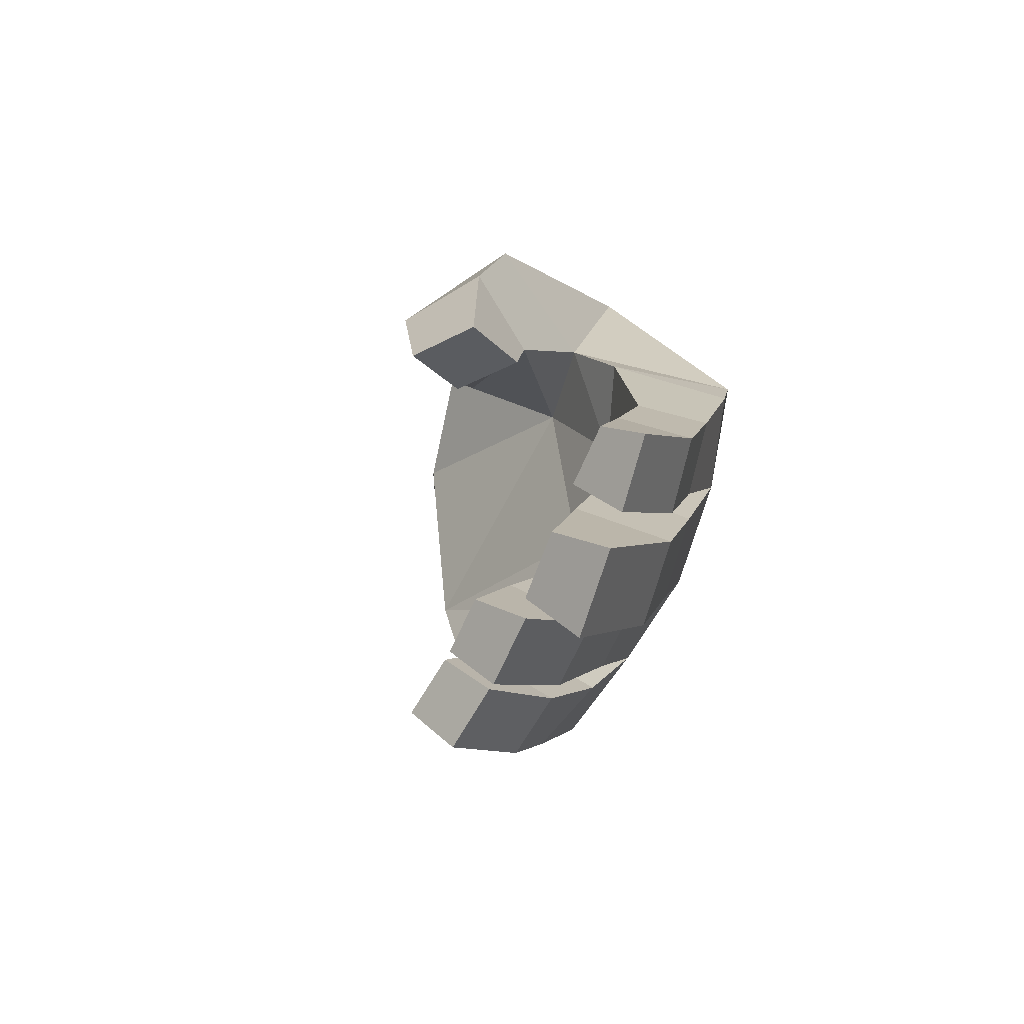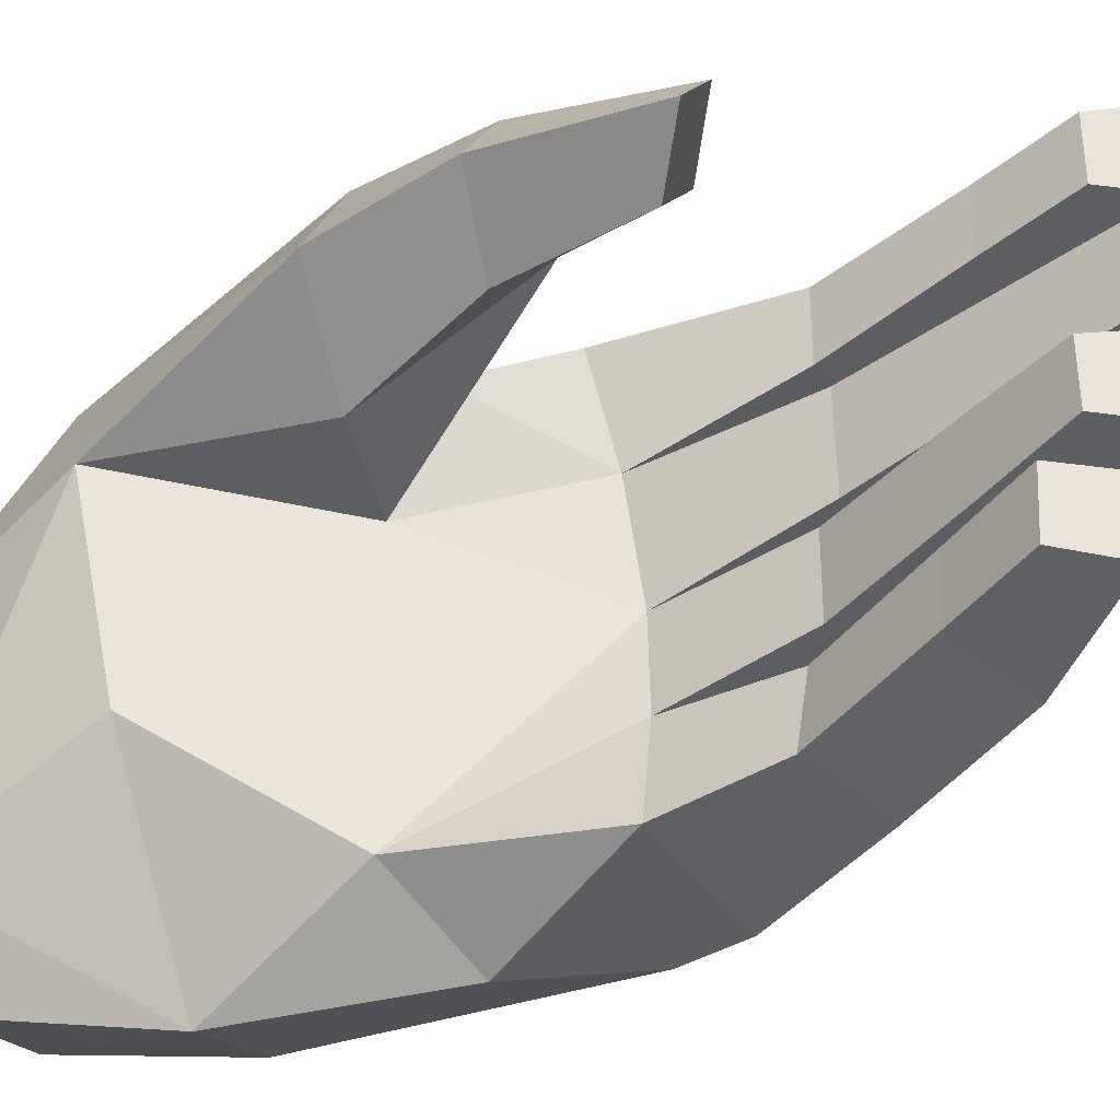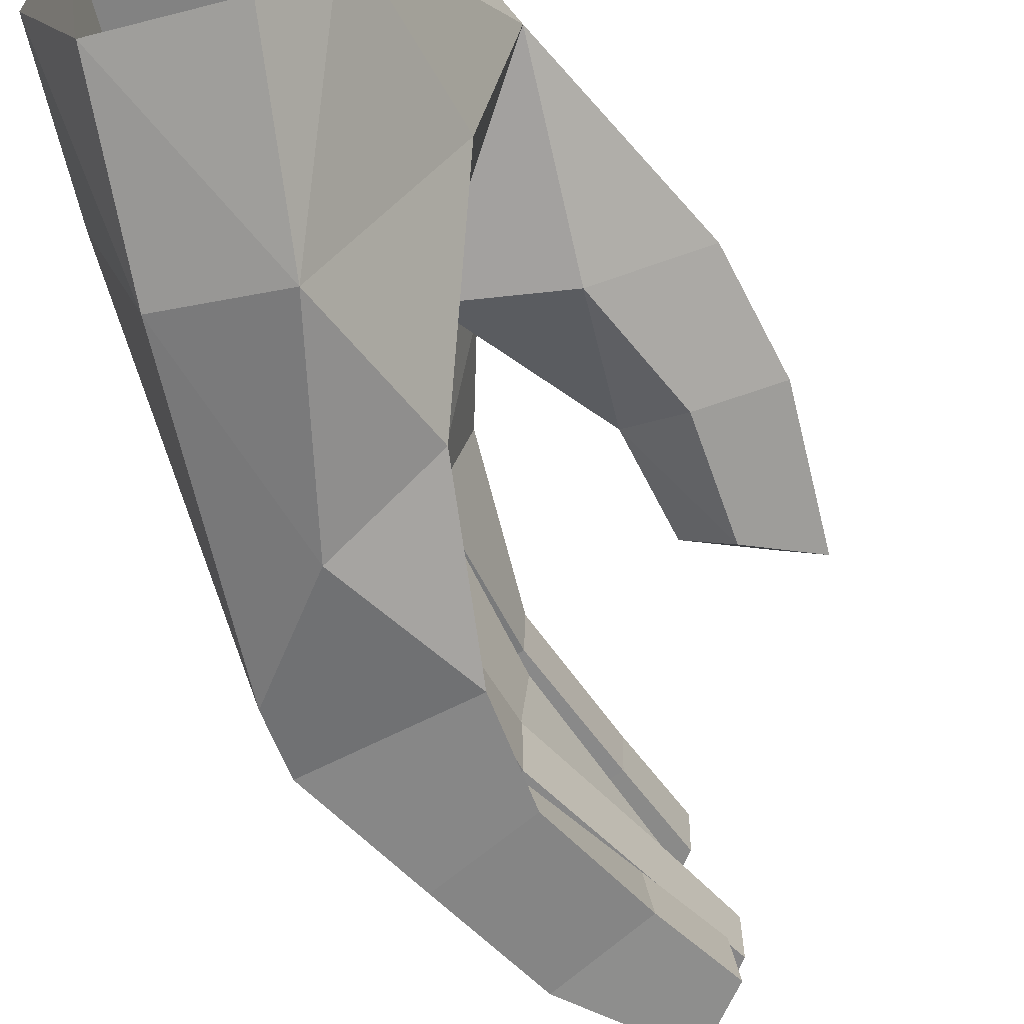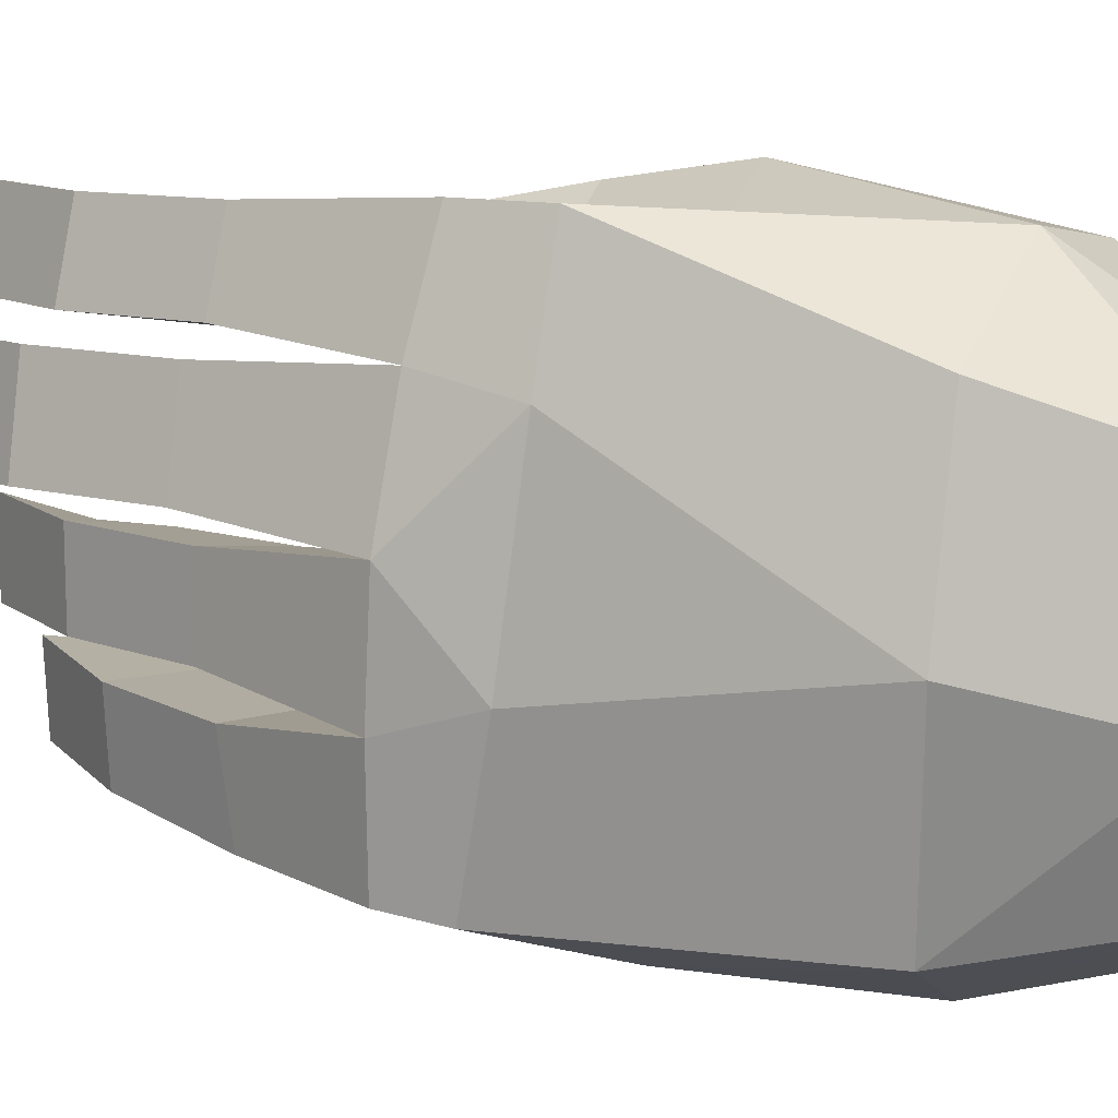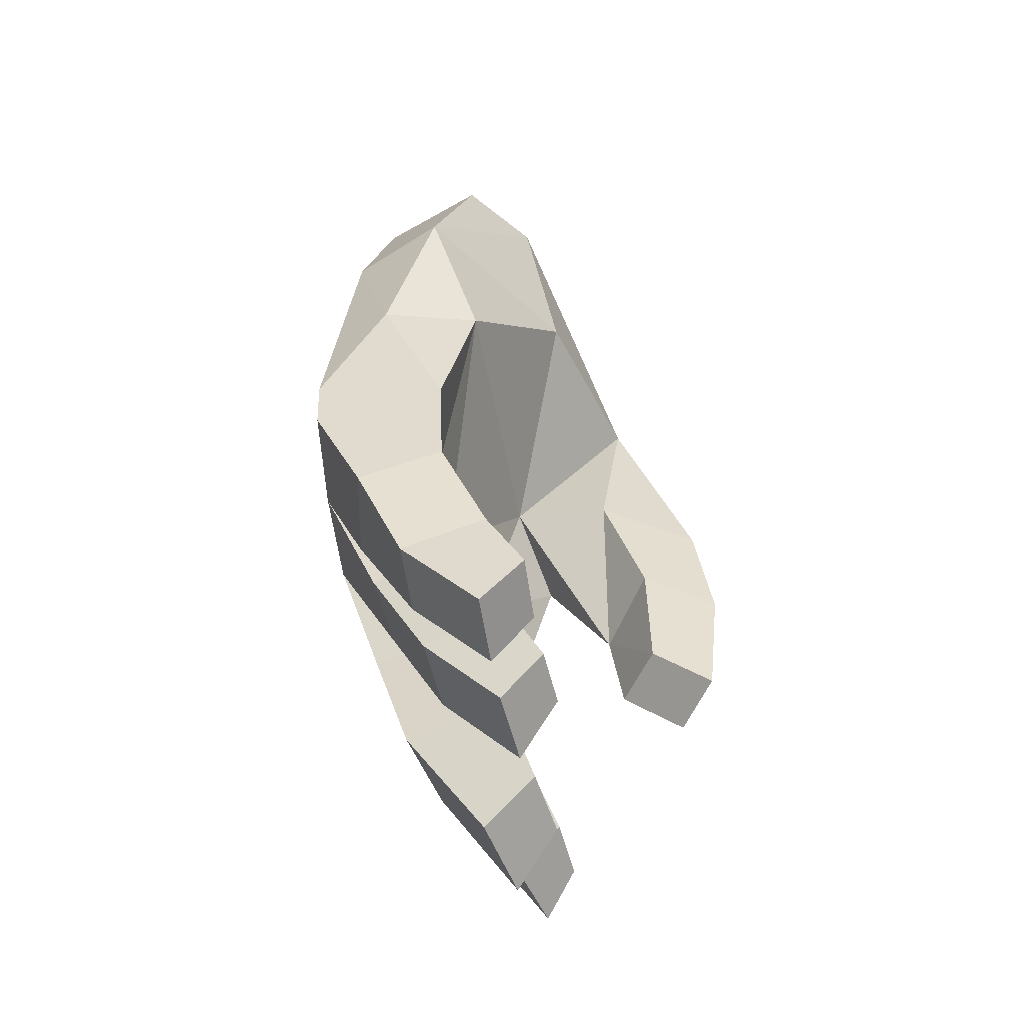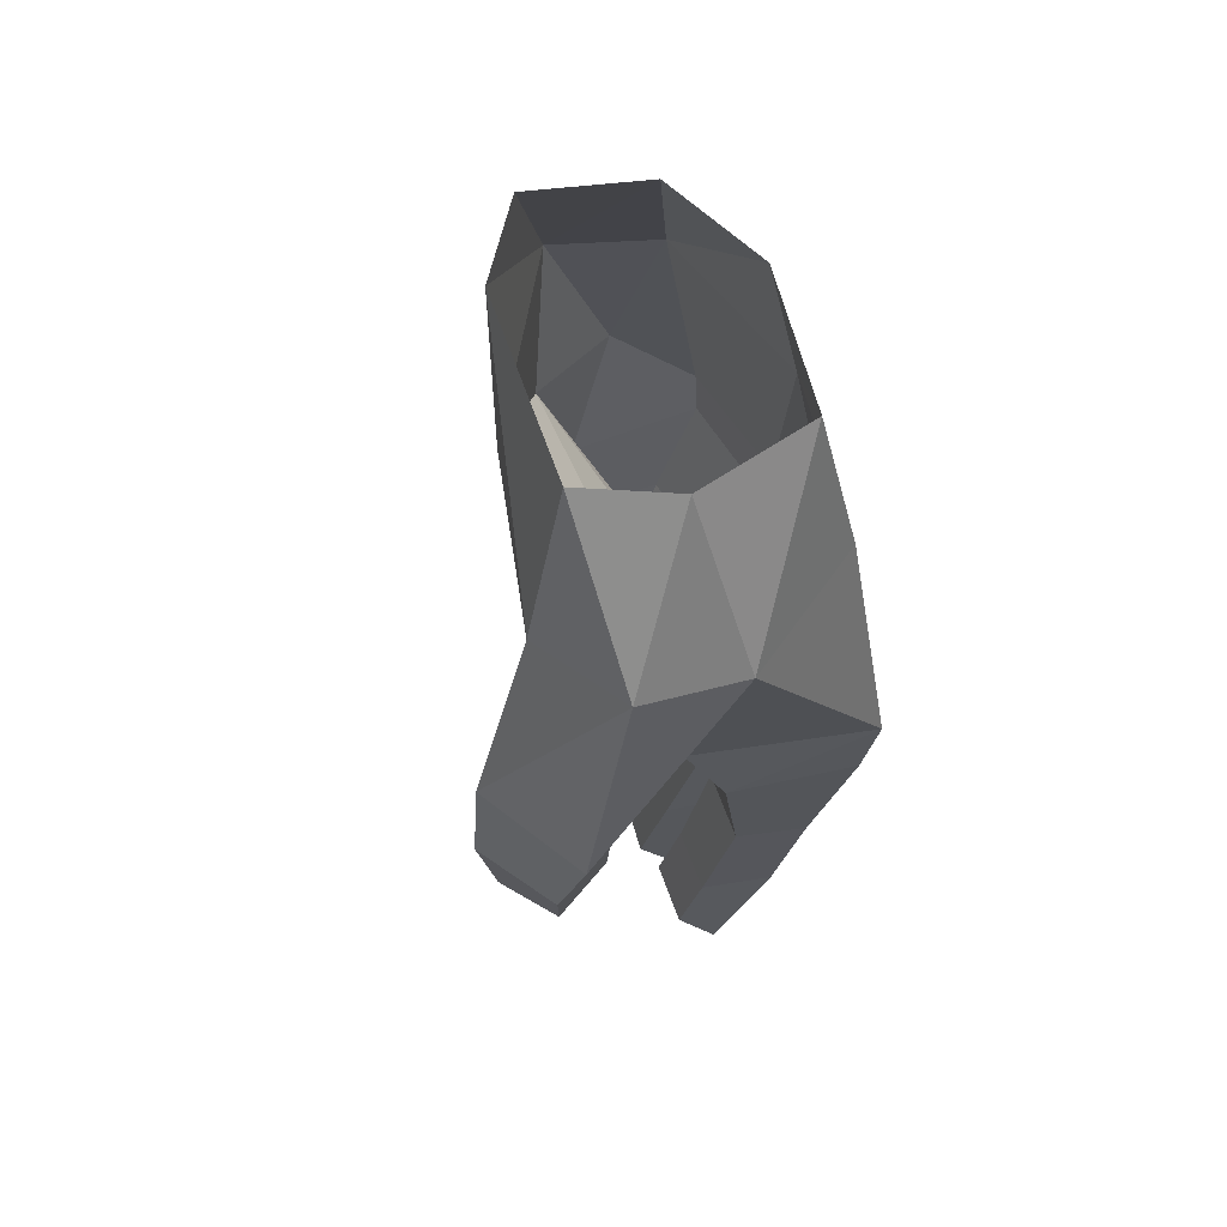
<metadata>
{"format":"obj","ext":"obj","renderer":"f3d","projection":"perspective","resolution":1024,"background":"white","views":[{"elev":-71.8,"azim":-25.0,"up":"+Y"},{"elev":-39.1,"azim":-63.8,"up":"+Z"},{"elev":-68.7,"azim":-159.7,"up":"+Z"},{"elev":5.3,"azim":112.4,"up":"+Z"},{"elev":-58.2,"azim":-166.1,"up":"+Y"},{"elev":68.8,"azim":-21.7,"up":"+Y"}]}
</metadata>
<code>
g default
v 4.909 17.51 -7.977
v 4.435 17.84 -7.932
v 4.125 18.31 -7.141
v 4.271 18.42 -6.867
v 4.923 17.7 -6.812
v 4.816 18.25 -8.005
v 4.536 18.24 -8.11
v 4.271 18.76 -7.265
v 4.509 18.79 -7.14
v 4.836 18.77 -7.212
v 4.755 18.7 -7.913
v 4.295 18.71 -7.798
v 4.89 18.73 -7.613
v 4.443 18.69 -8.011
v 4.099 17.75 -6.725
v 4.531 17.49 -6.857
v 4.88 17.48 -6.801
v 4.908 17.36 -7.955
v 4.532 17.39 -7.946
v 5.003 17.41 -7.374
v 4.619 17.41 -7.664
v 4.623 17.46 -7.099
v 3.925 17.74 -7.02
v 4.432 17.74 -6.918
v 4.658 17.44 -7.402
v 4.191 17.8 -7.176
v 4.554 18.37 -6.846
v 4.897 18.34 -7.07
v 4.479 17.87 -7.172
v 4.05 17.02 -6.825
v 3.931 17.03 -6.975
v 4.094 17.14 -7.036
v 4.216 17.13 -6.89
v 4.689 17.76 -8.06
v 4.964 17.45 -7.067
v 4.969 17.6 -7.607
v 4.953 18.31 -7.529
v 4.237 18.26 -7.629
v 4.964 17.38 -7.666
v 4.975 17.67 -7.124
v 4.832 17.04 -7.677
v 4.774 17.04 -7.91
v 4.594 17.11 -7.674
v 4.534 17.12 -7.893
v 4.58 17.07 -7.03
v 4.816 17.02 -7.007
v 4.77 17.04 -6.803
v 4.576 17.06 -6.844
v 4.598 17.04 -7.333
v 4.579 17.04 -7.093
v 4.884 16.98 -7.312
v 4.842 16.98 -7.068
v 4.58 17.08 -7.609
v 4.581 17.08 -7.399
v 4.817 16.99 -7.586
v 4.816 16.99 -7.381
v 4.673 16.73 -7.64
v 4.653 16.73 -7.838
v 4.438 16.81 -7.64
v 4.418 16.82 -7.824
v 4.485 16.72 -6.994
v 4.722 16.67 -6.99
v 4.68 16.69 -6.786
v 4.482 16.72 -6.824
v 4.498 16.67 -7.3
v 4.481 16.67 -7.088
v 4.781 16.61 -7.294
v 4.743 16.62 -7.049
v 4.425 16.75 -7.58
v 4.426 16.74 -7.386
v 4.659 16.65 -7.566
v 4.657 16.65 -7.361
v 4.459 16.48 -7.591
v 4.442 16.49 -7.789
v 4.335 16.61 -7.614
v 4.317 16.61 -7.798
v 4.416 16.49 -6.981
v 4.538 16.36 -6.959
v 4.503 16.38 -6.755
v 4.412 16.49 -6.811
v 4.417 16.37 -7.276
v 4.401 16.36 -7.083
v 4.559 16.22 -7.263
v 4.527 16.22 -7.019
v 4.325 16.52 -7.553
v 4.324 16.52 -7.388
v 4.447 16.39 -7.537
v 4.444 16.38 -7.332
v 4.087 17.46 -7.099
v 3.887 17.41 -6.977
v 4.031 17.41 -6.762
v 4.247 17.41 -6.907
g polySurface13
f 34 2 7
f 4 8 3
f 28 10 27
f 28 37 10
f 14 7 12
f 13 6 11
f 8 12 3
f 6 7 11
f 11 7 14
f 21 2 19
f 74 73 75 76
f 5 16 17
f 2 34 19
f 5 17 35 40
f 30 31 32 33
f 3 26 23
f 77 78 79 80
f 25 2 21
f 24 16 5
f 27 9 4
f 23 4 3
f 9 8 4
f 10 37 13
f 23 15 4
f 15 27 4
f 24 27 15
f 5 28 27
f 5 40 37 28
f 29 22 24
f 24 15 91 92
f 92 32 89
f 1 34 6
f 19 34 1 18
f 82 81 83 84
f 37 36 1 6
f 13 37 6
f 27 10 9
f 34 7 6
f 7 38 12
f 2 38 7
f 29 38 2
f 36 39 18 1
f 36 20 39
f 86 85 87 88
f 36 40 20
f 37 40 36
f 20 40 35
f 5 27 24
f 23 26 89 90
f 15 23 90 91
f 18 39 41 42
f 39 21 43 41
f 21 19 44 43
f 19 18 42 44
f 22 35 46 45
f 35 17 47 46
f 17 16 48 47
f 16 22 45 48
f 22 25 49 50
f 25 20 51 49
f 20 35 52 51
f 35 22 50 52
f 25 21 53 54
f 21 39 55 53
f 39 20 56 55
f 20 25 54 56
f 42 41 57 58
f 41 43 59 57
f 43 44 60 59
f 44 42 58 60
f 45 46 62 61
f 46 47 63 62
f 47 48 64 63
f 48 45 61 64
f 50 49 65 66
f 49 51 67 65
f 51 52 68 67
f 52 50 66 68
f 54 53 69 70
f 53 55 71 69
f 55 56 72 71
f 56 54 70 72
f 24 22 16
f 92 33 32
f 58 57 73 74
f 57 59 75 73
f 59 60 76 75
f 60 58 74 76
f 61 62 78 77
f 62 63 79 78
f 63 64 80 79
f 64 61 77 80
f 66 65 81 82
f 65 67 83 81
f 67 68 84 83
f 68 66 82 84
f 70 69 85 86
f 69 71 87 85
f 71 72 88 87
f 72 70 86 88
f 90 89 32 31
f 91 90 31 30
f 92 91 30 33
f 26 92 89
f 24 92 29
f 3 29 26
f 3 12 38
f 29 92 26
f 29 2 25
f 29 25 22
f 3 38 29

</code>
